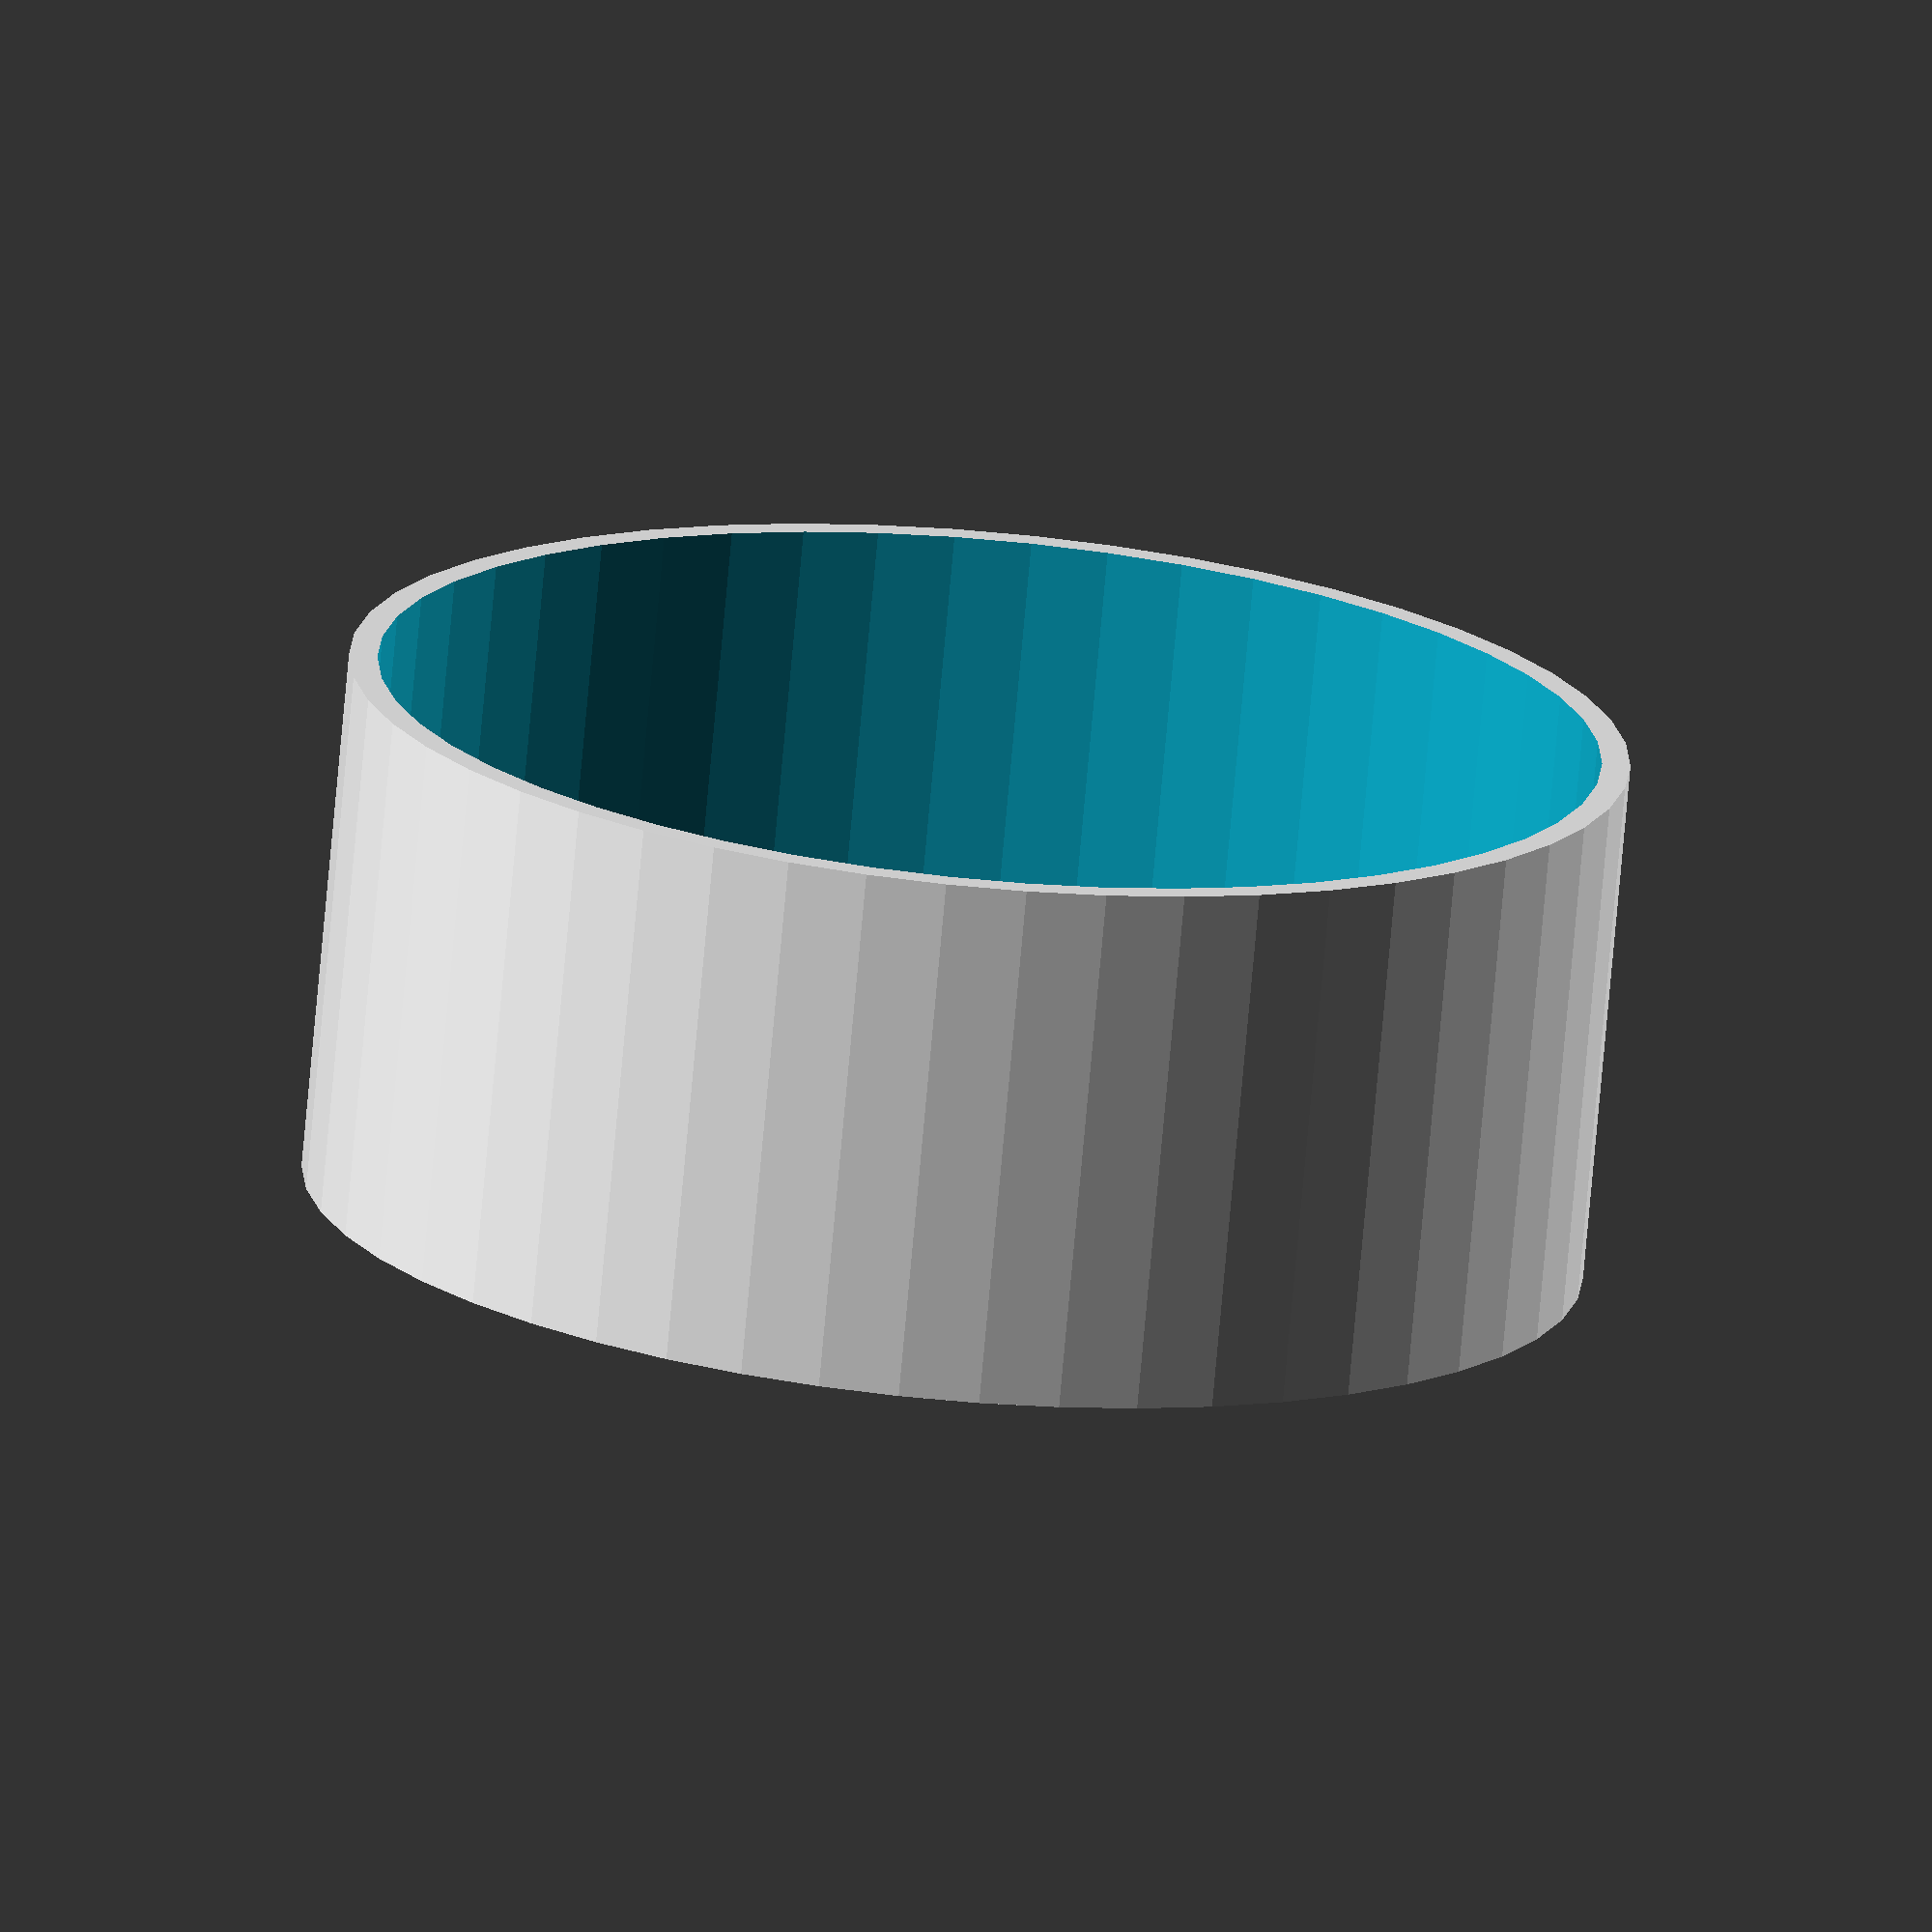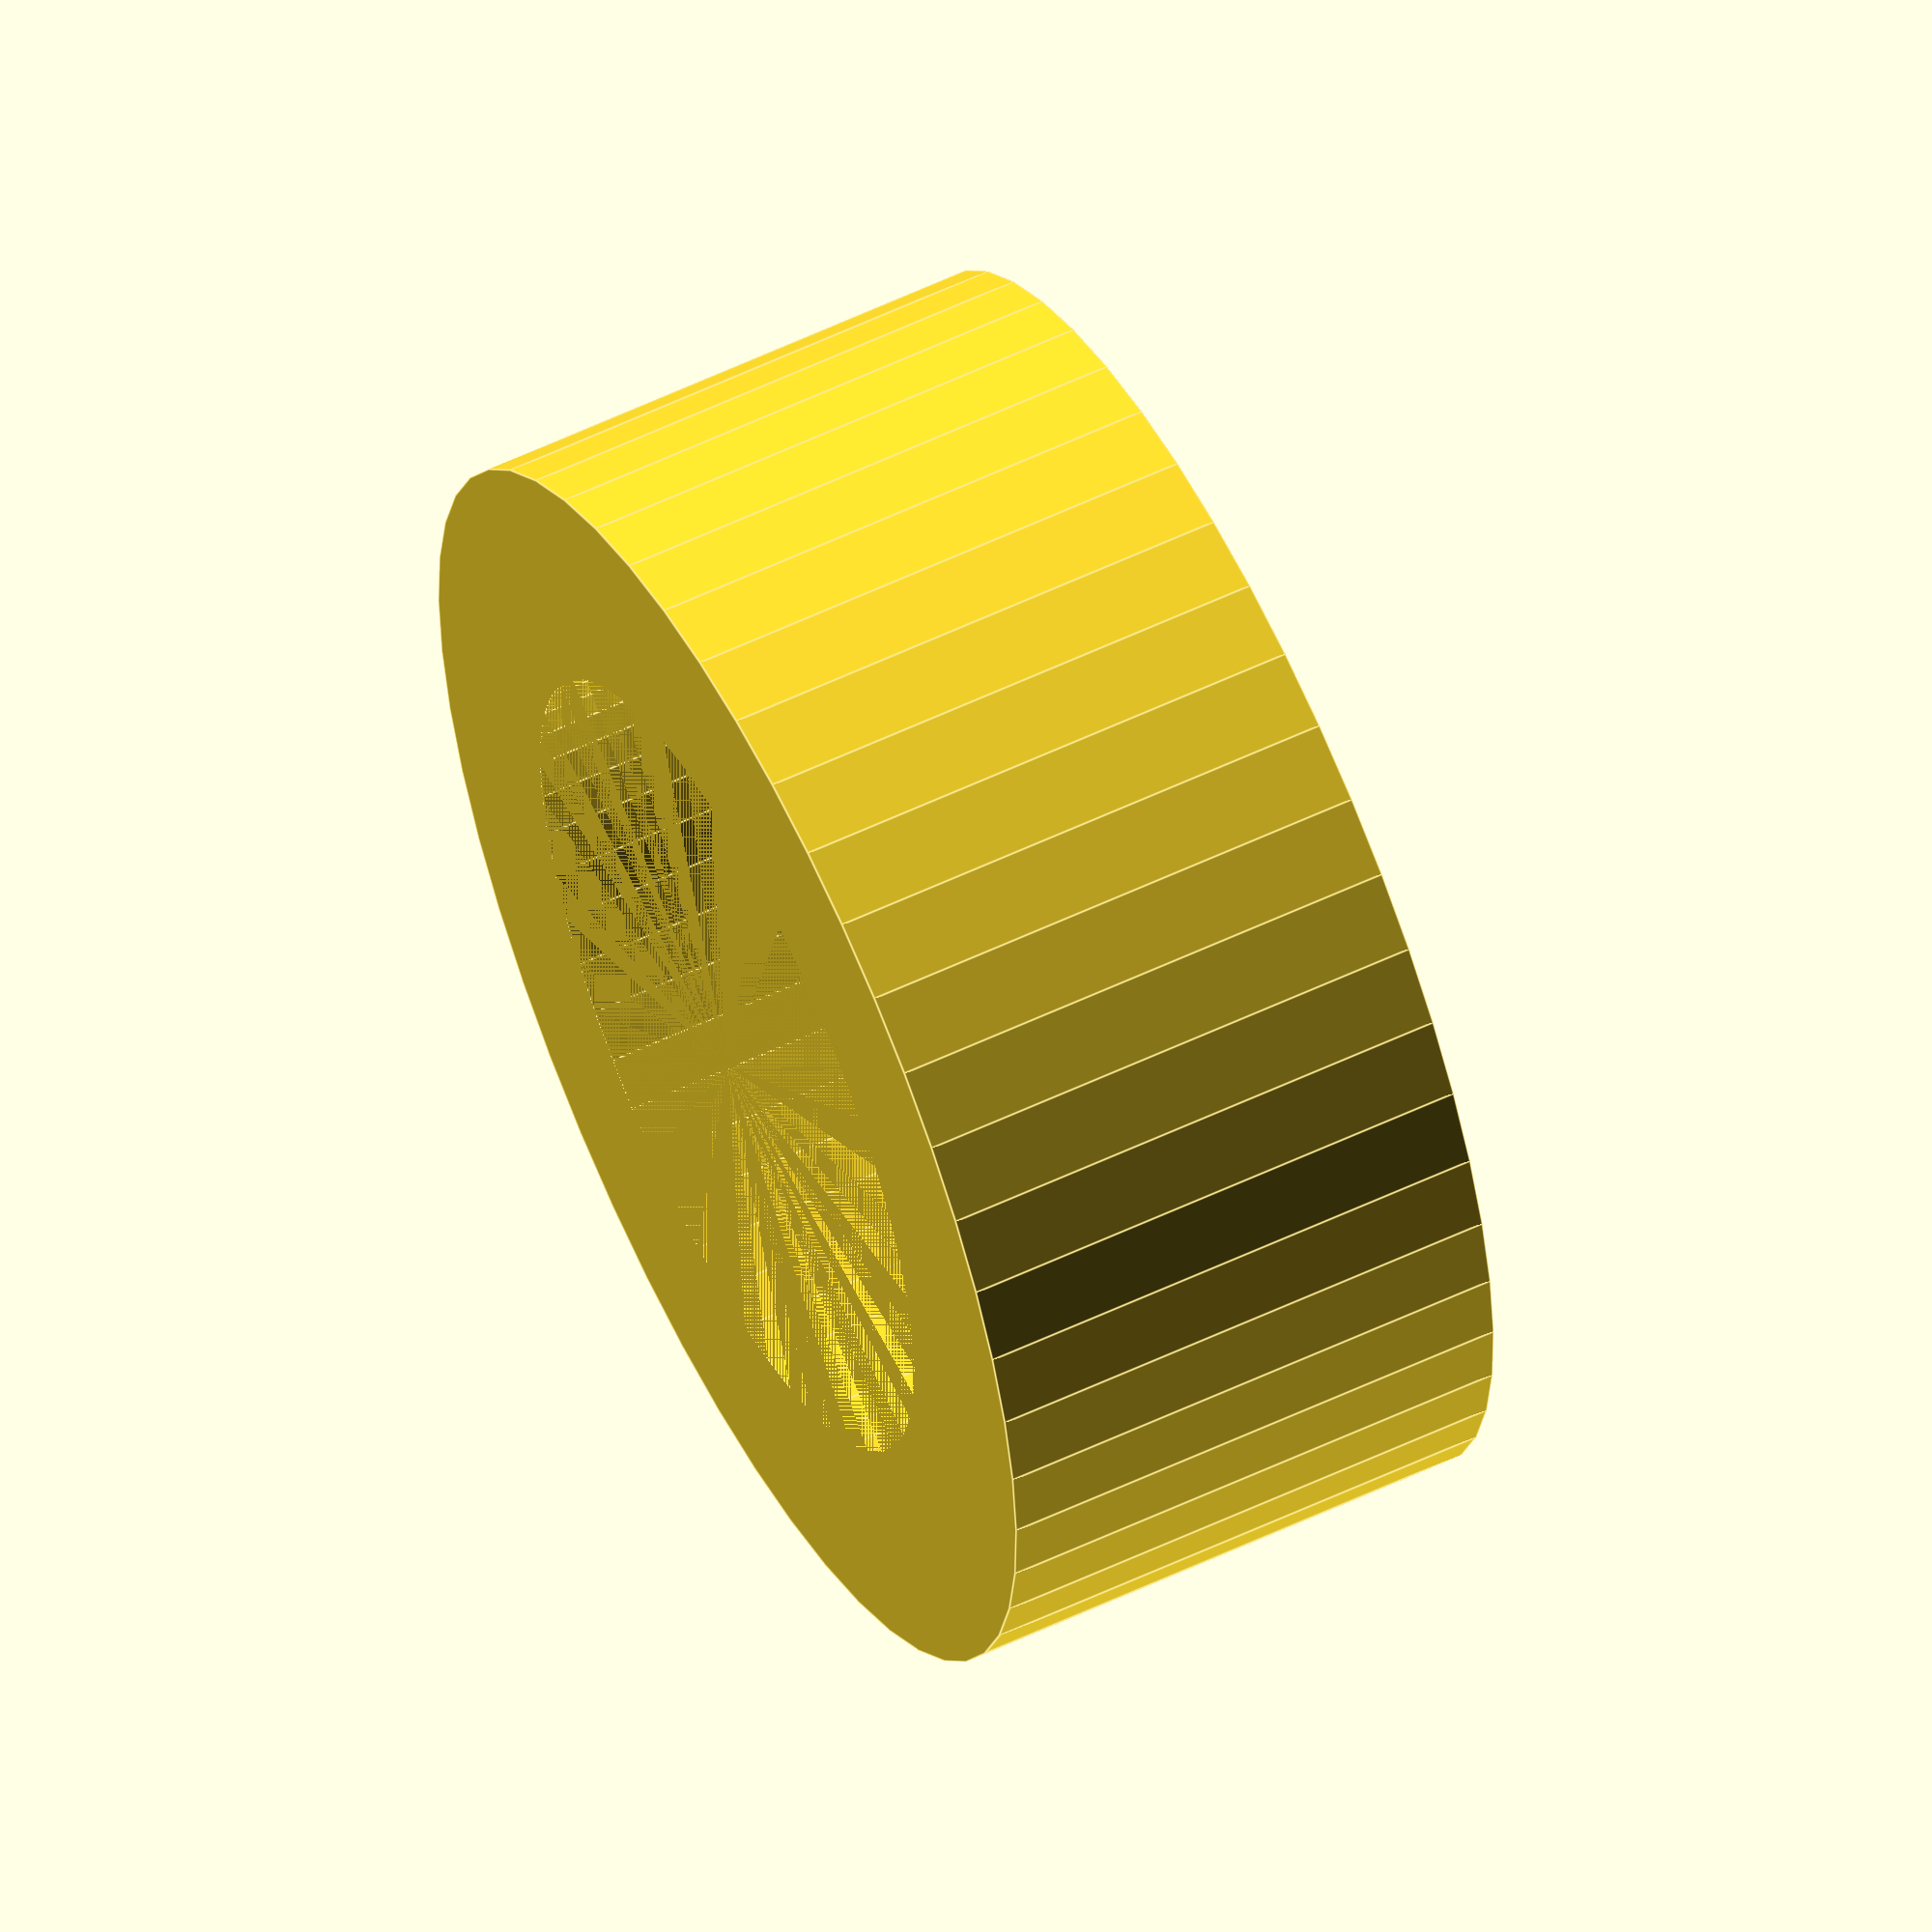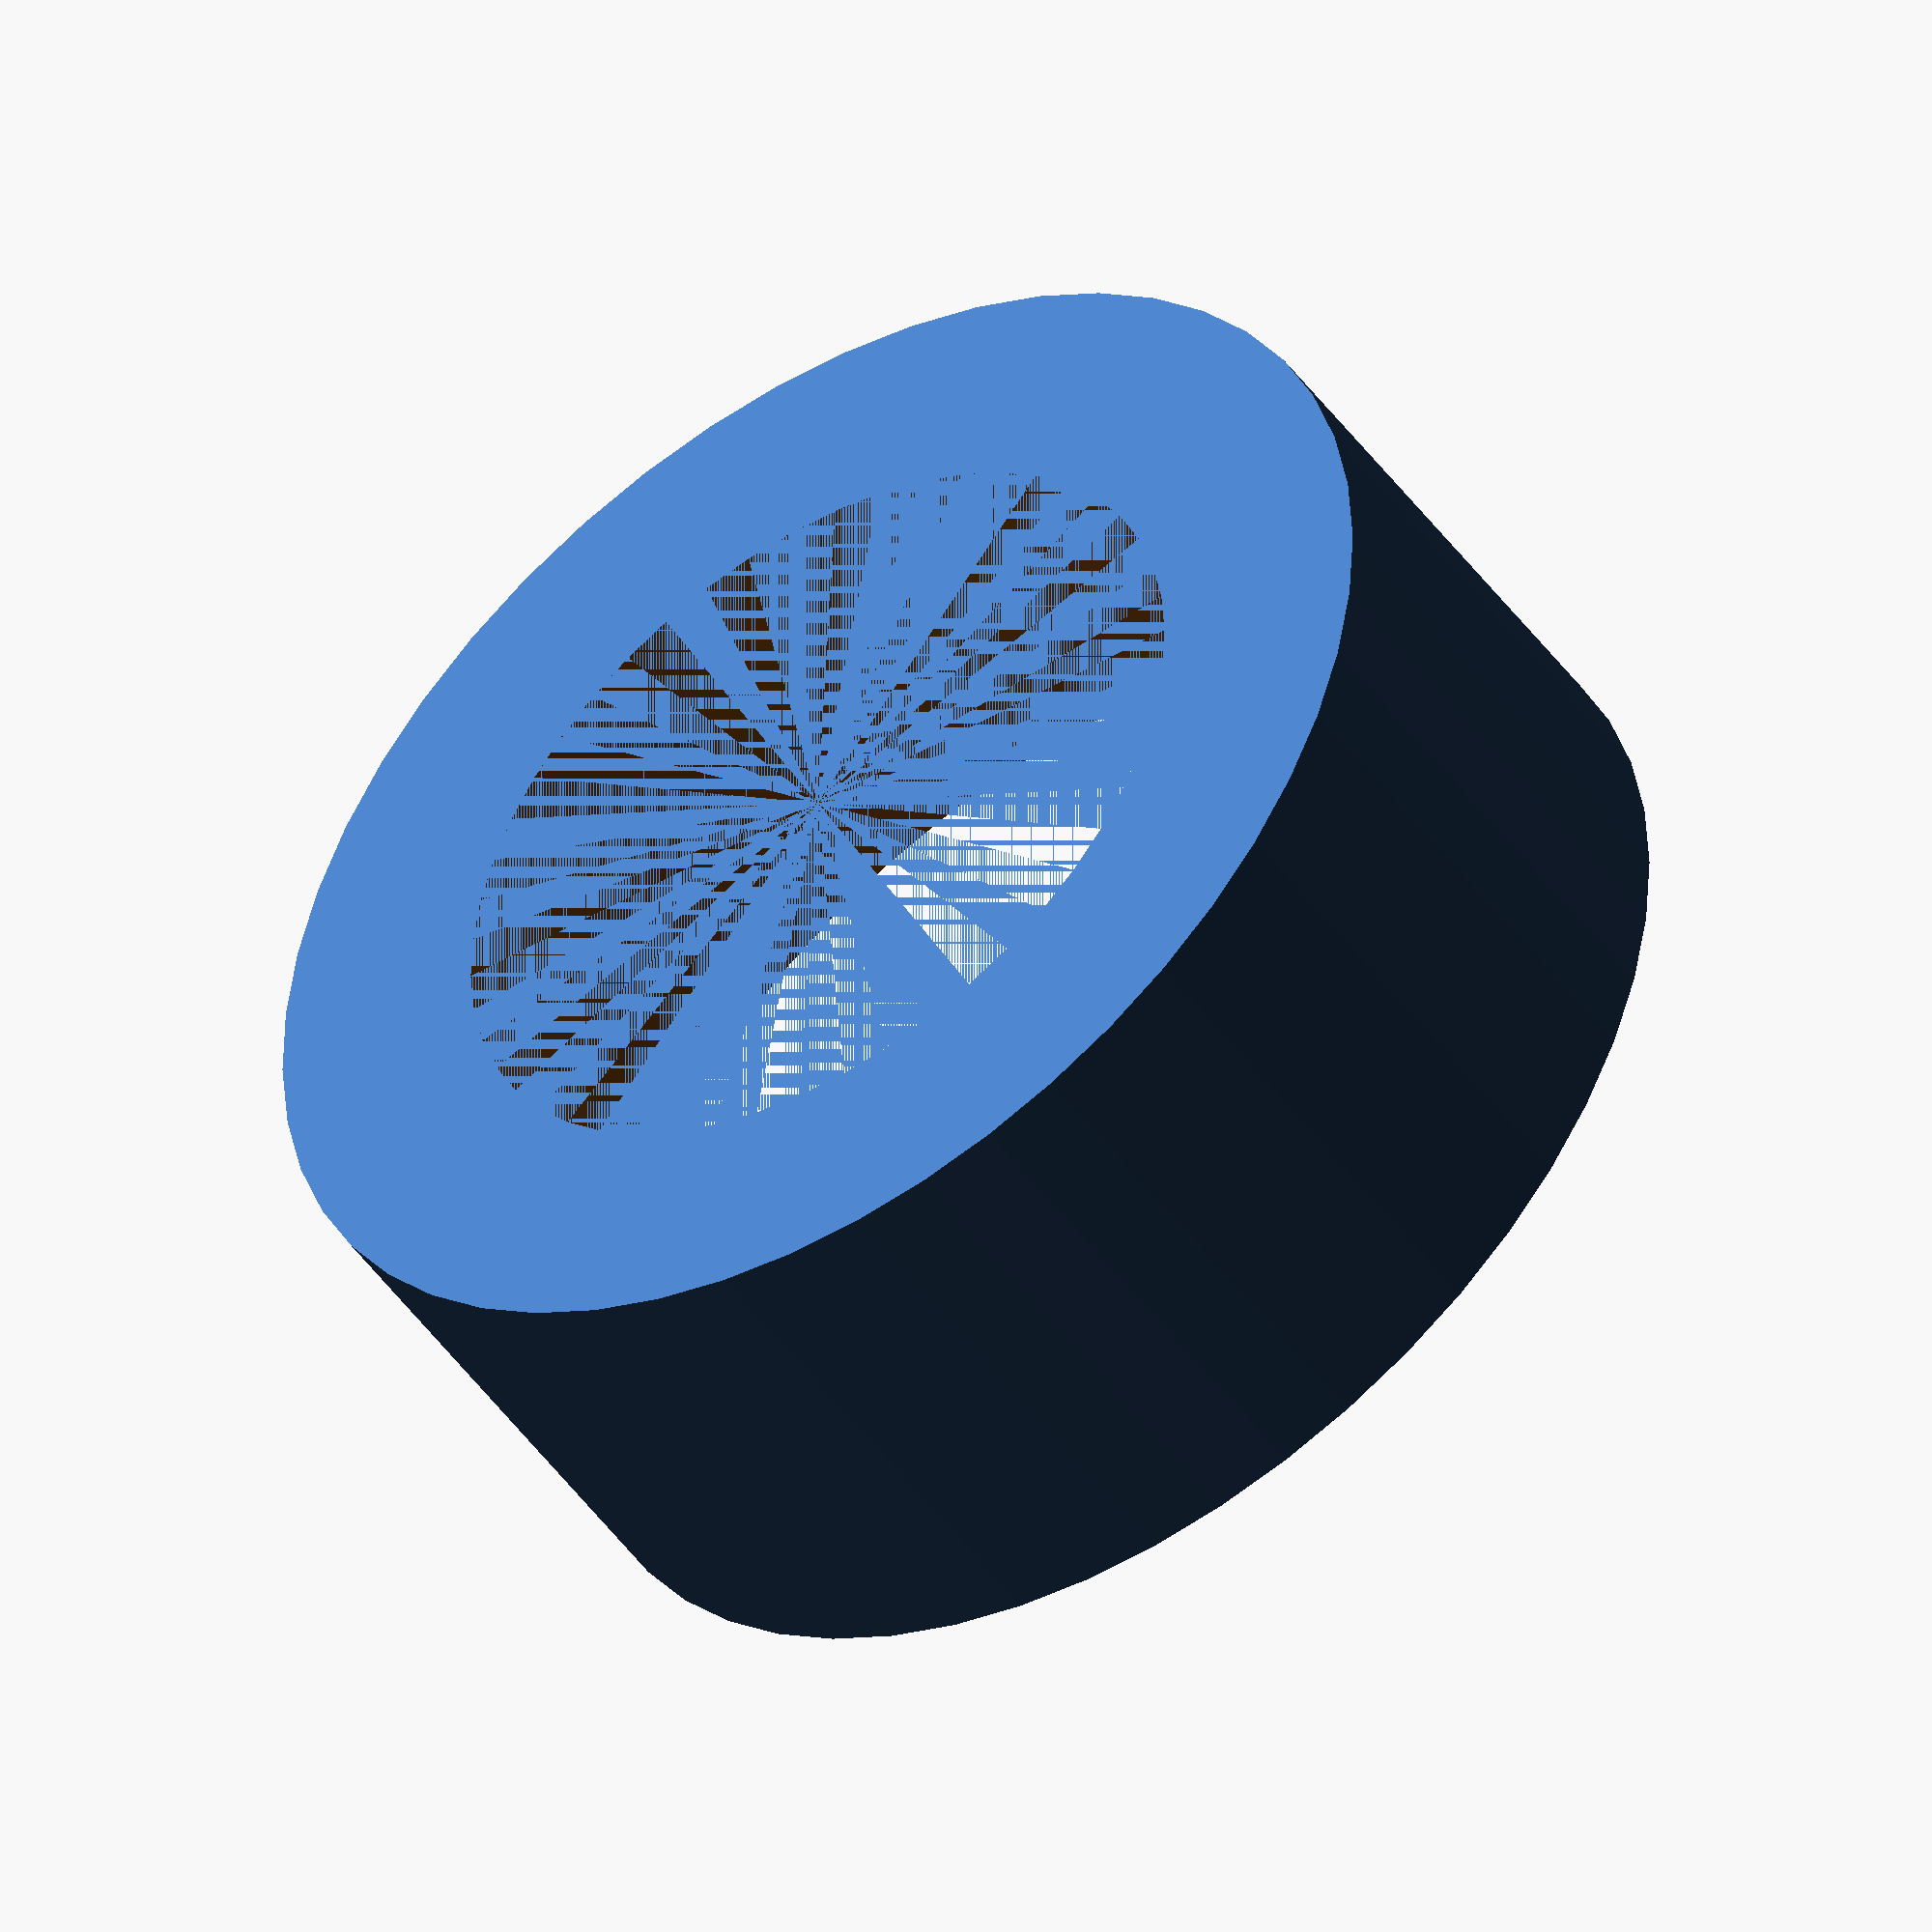
<openscad>
$fn=50;

thickness = 1.6;
outer_d = 34.5;
inner_d = 25;

difference() {
  union() {
    difference() {
        cylinder(15, d=outer_d + thickness);
        translate([0,0,2])
        cylinder(15, d=outer_d);
    }
    translate([0,0,2])
    cylinder(4, d=inner_d);
  }
  cylinder(15, d=inner_d - thickness);
}

</openscad>
<views>
elev=253.9 azim=0.3 roll=185.1 proj=o view=solid
elev=304.0 azim=1.8 roll=243.3 proj=o view=edges
elev=47.1 azim=159.1 roll=213.7 proj=o view=solid
</views>
